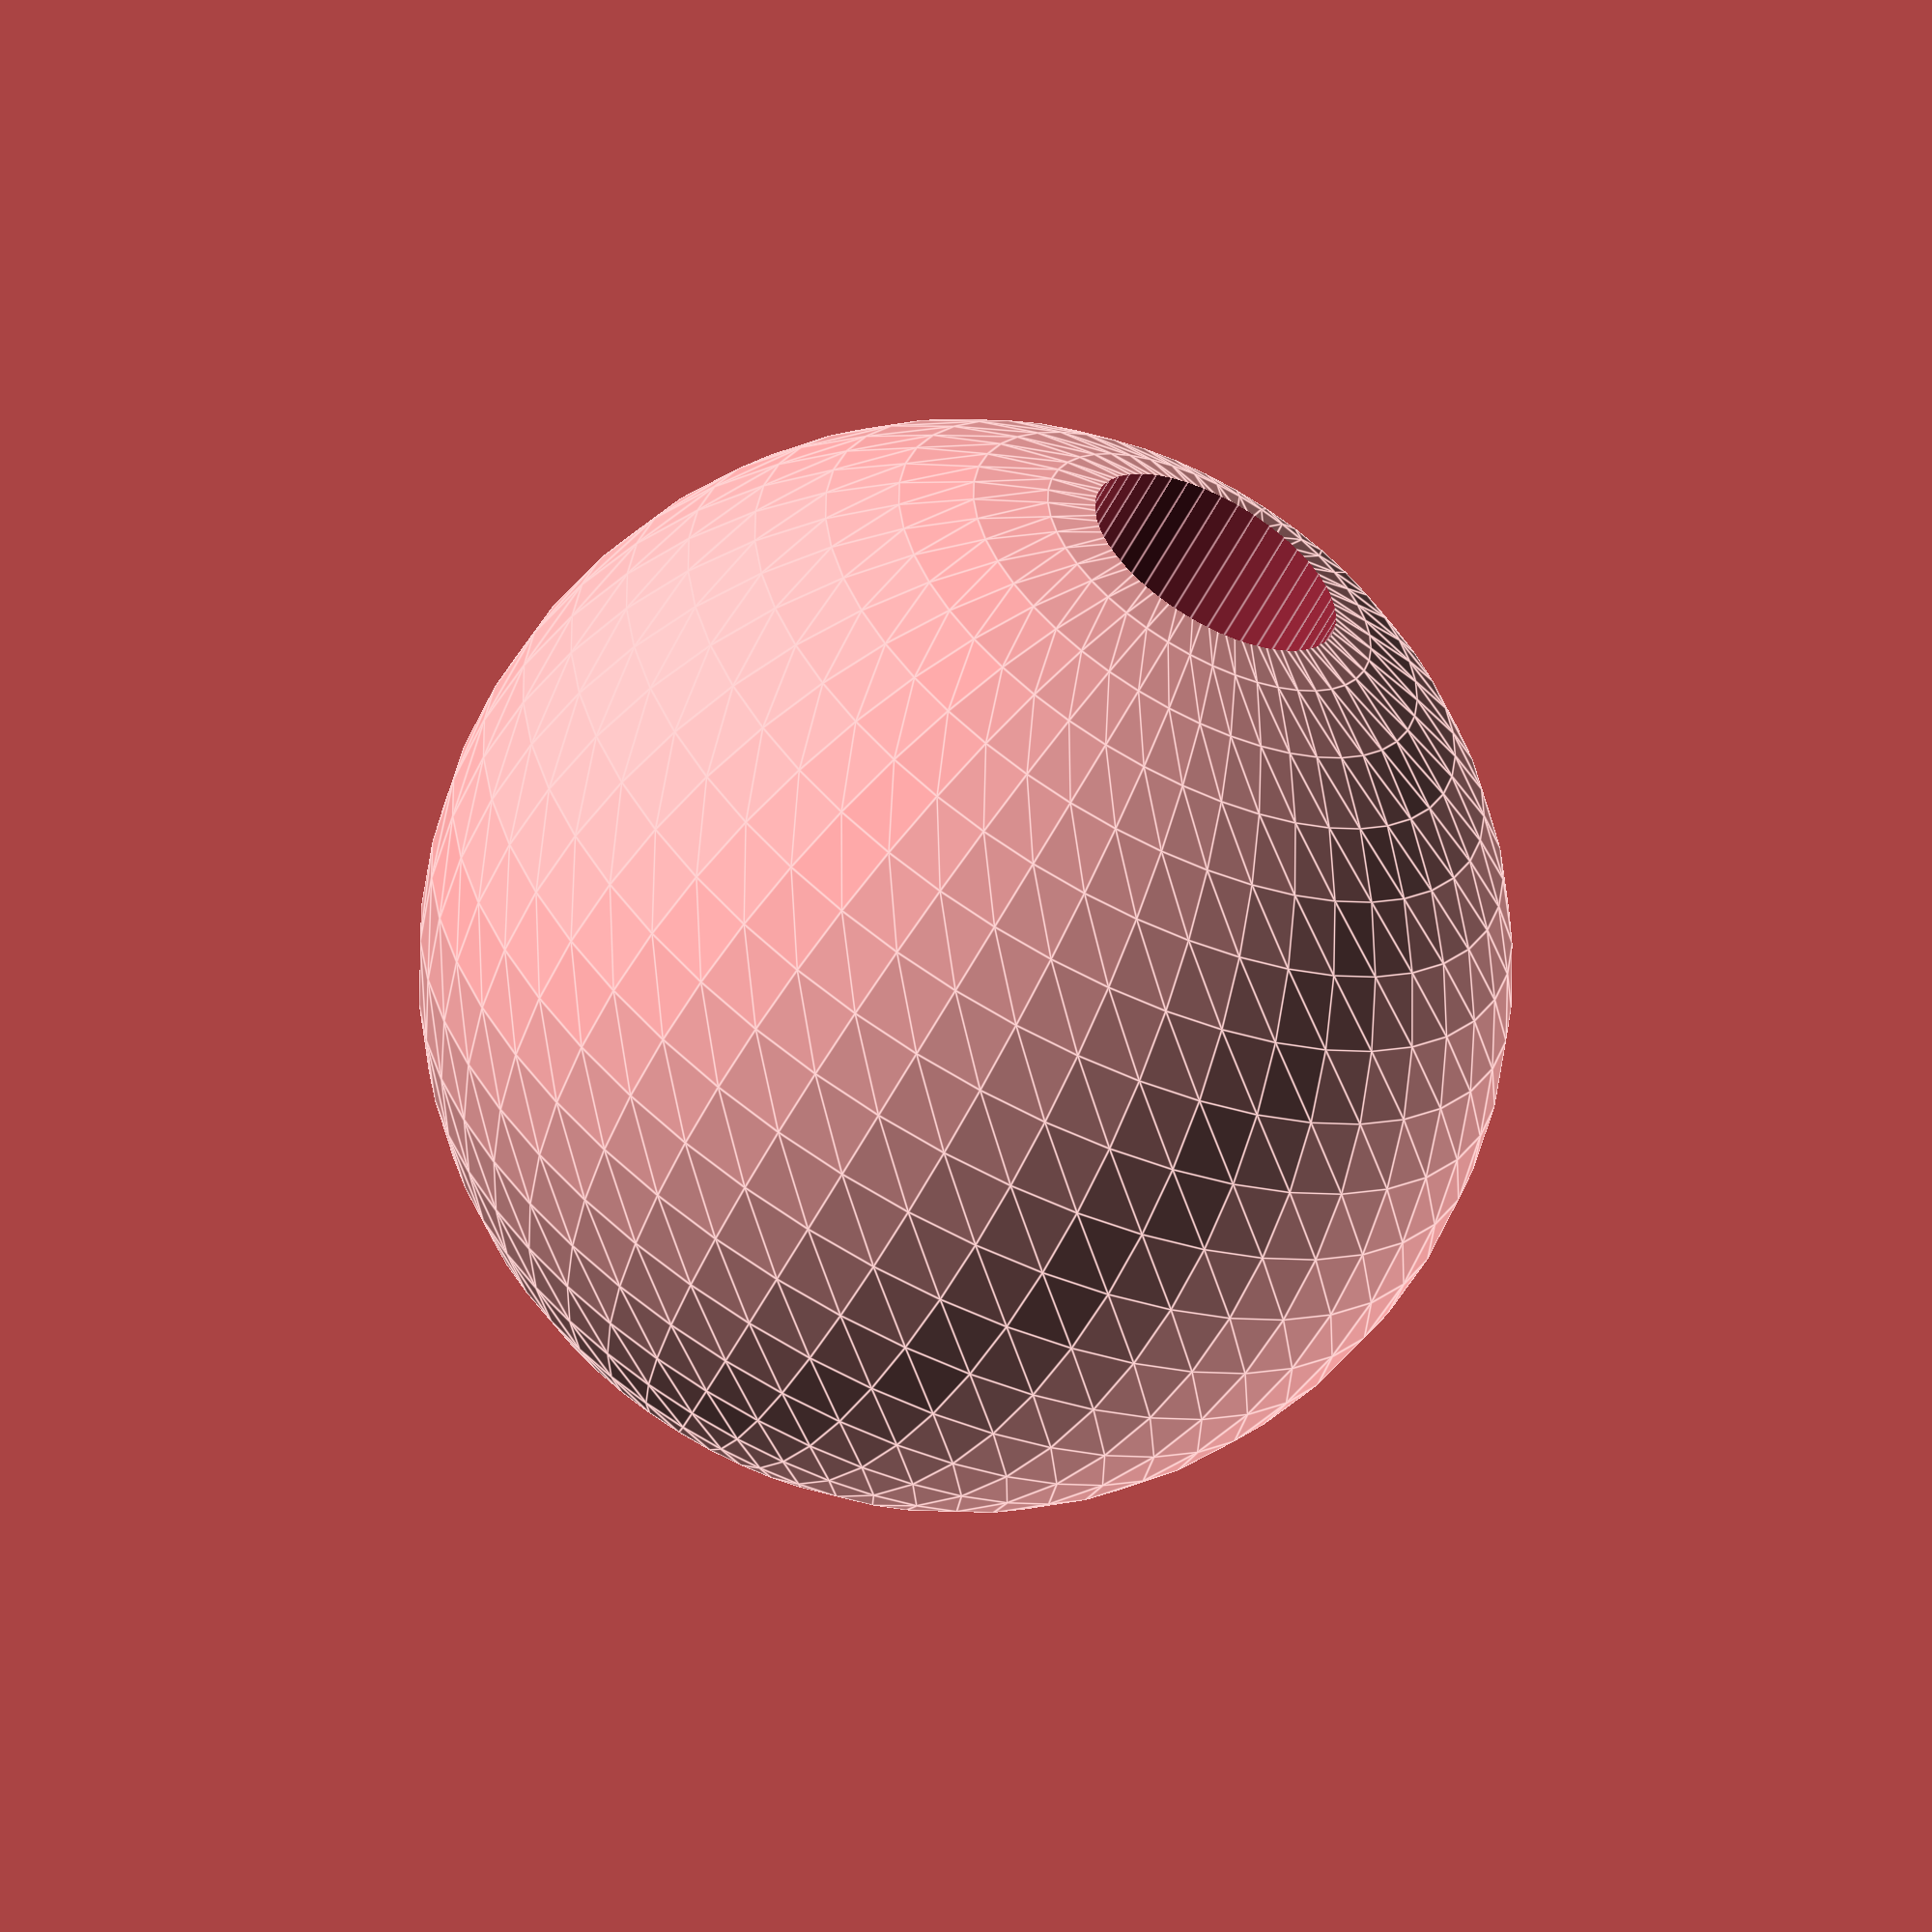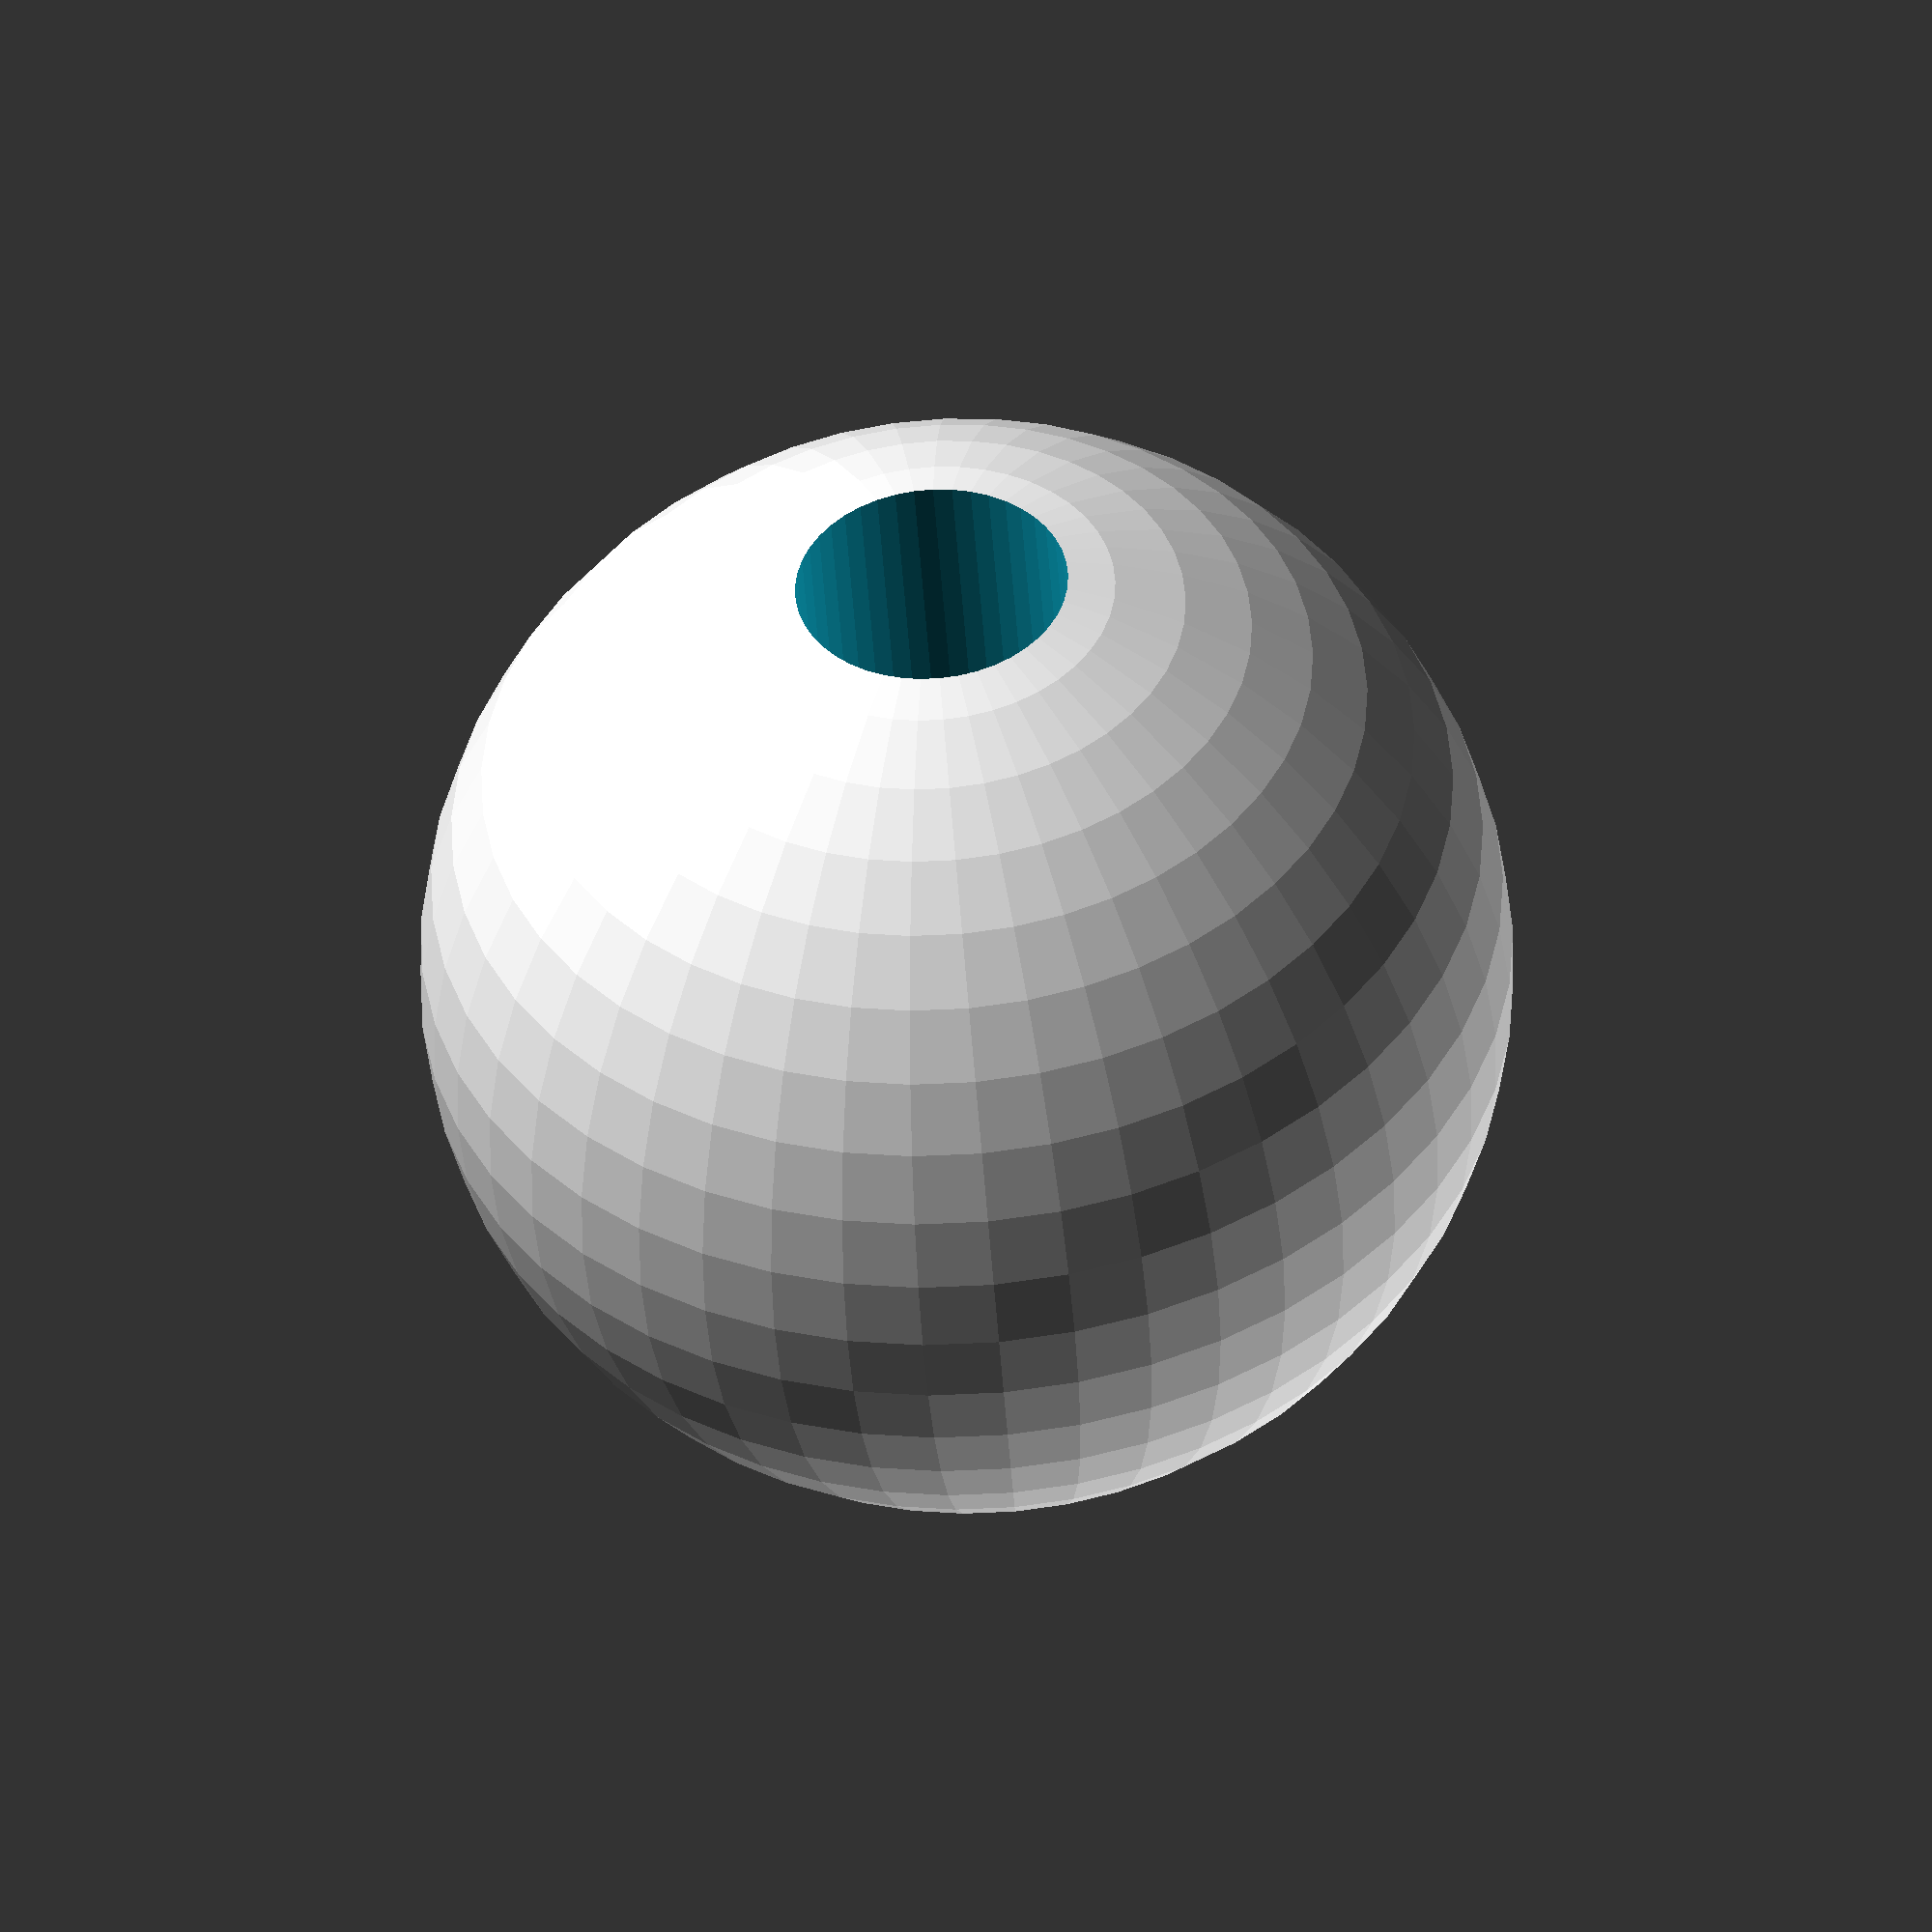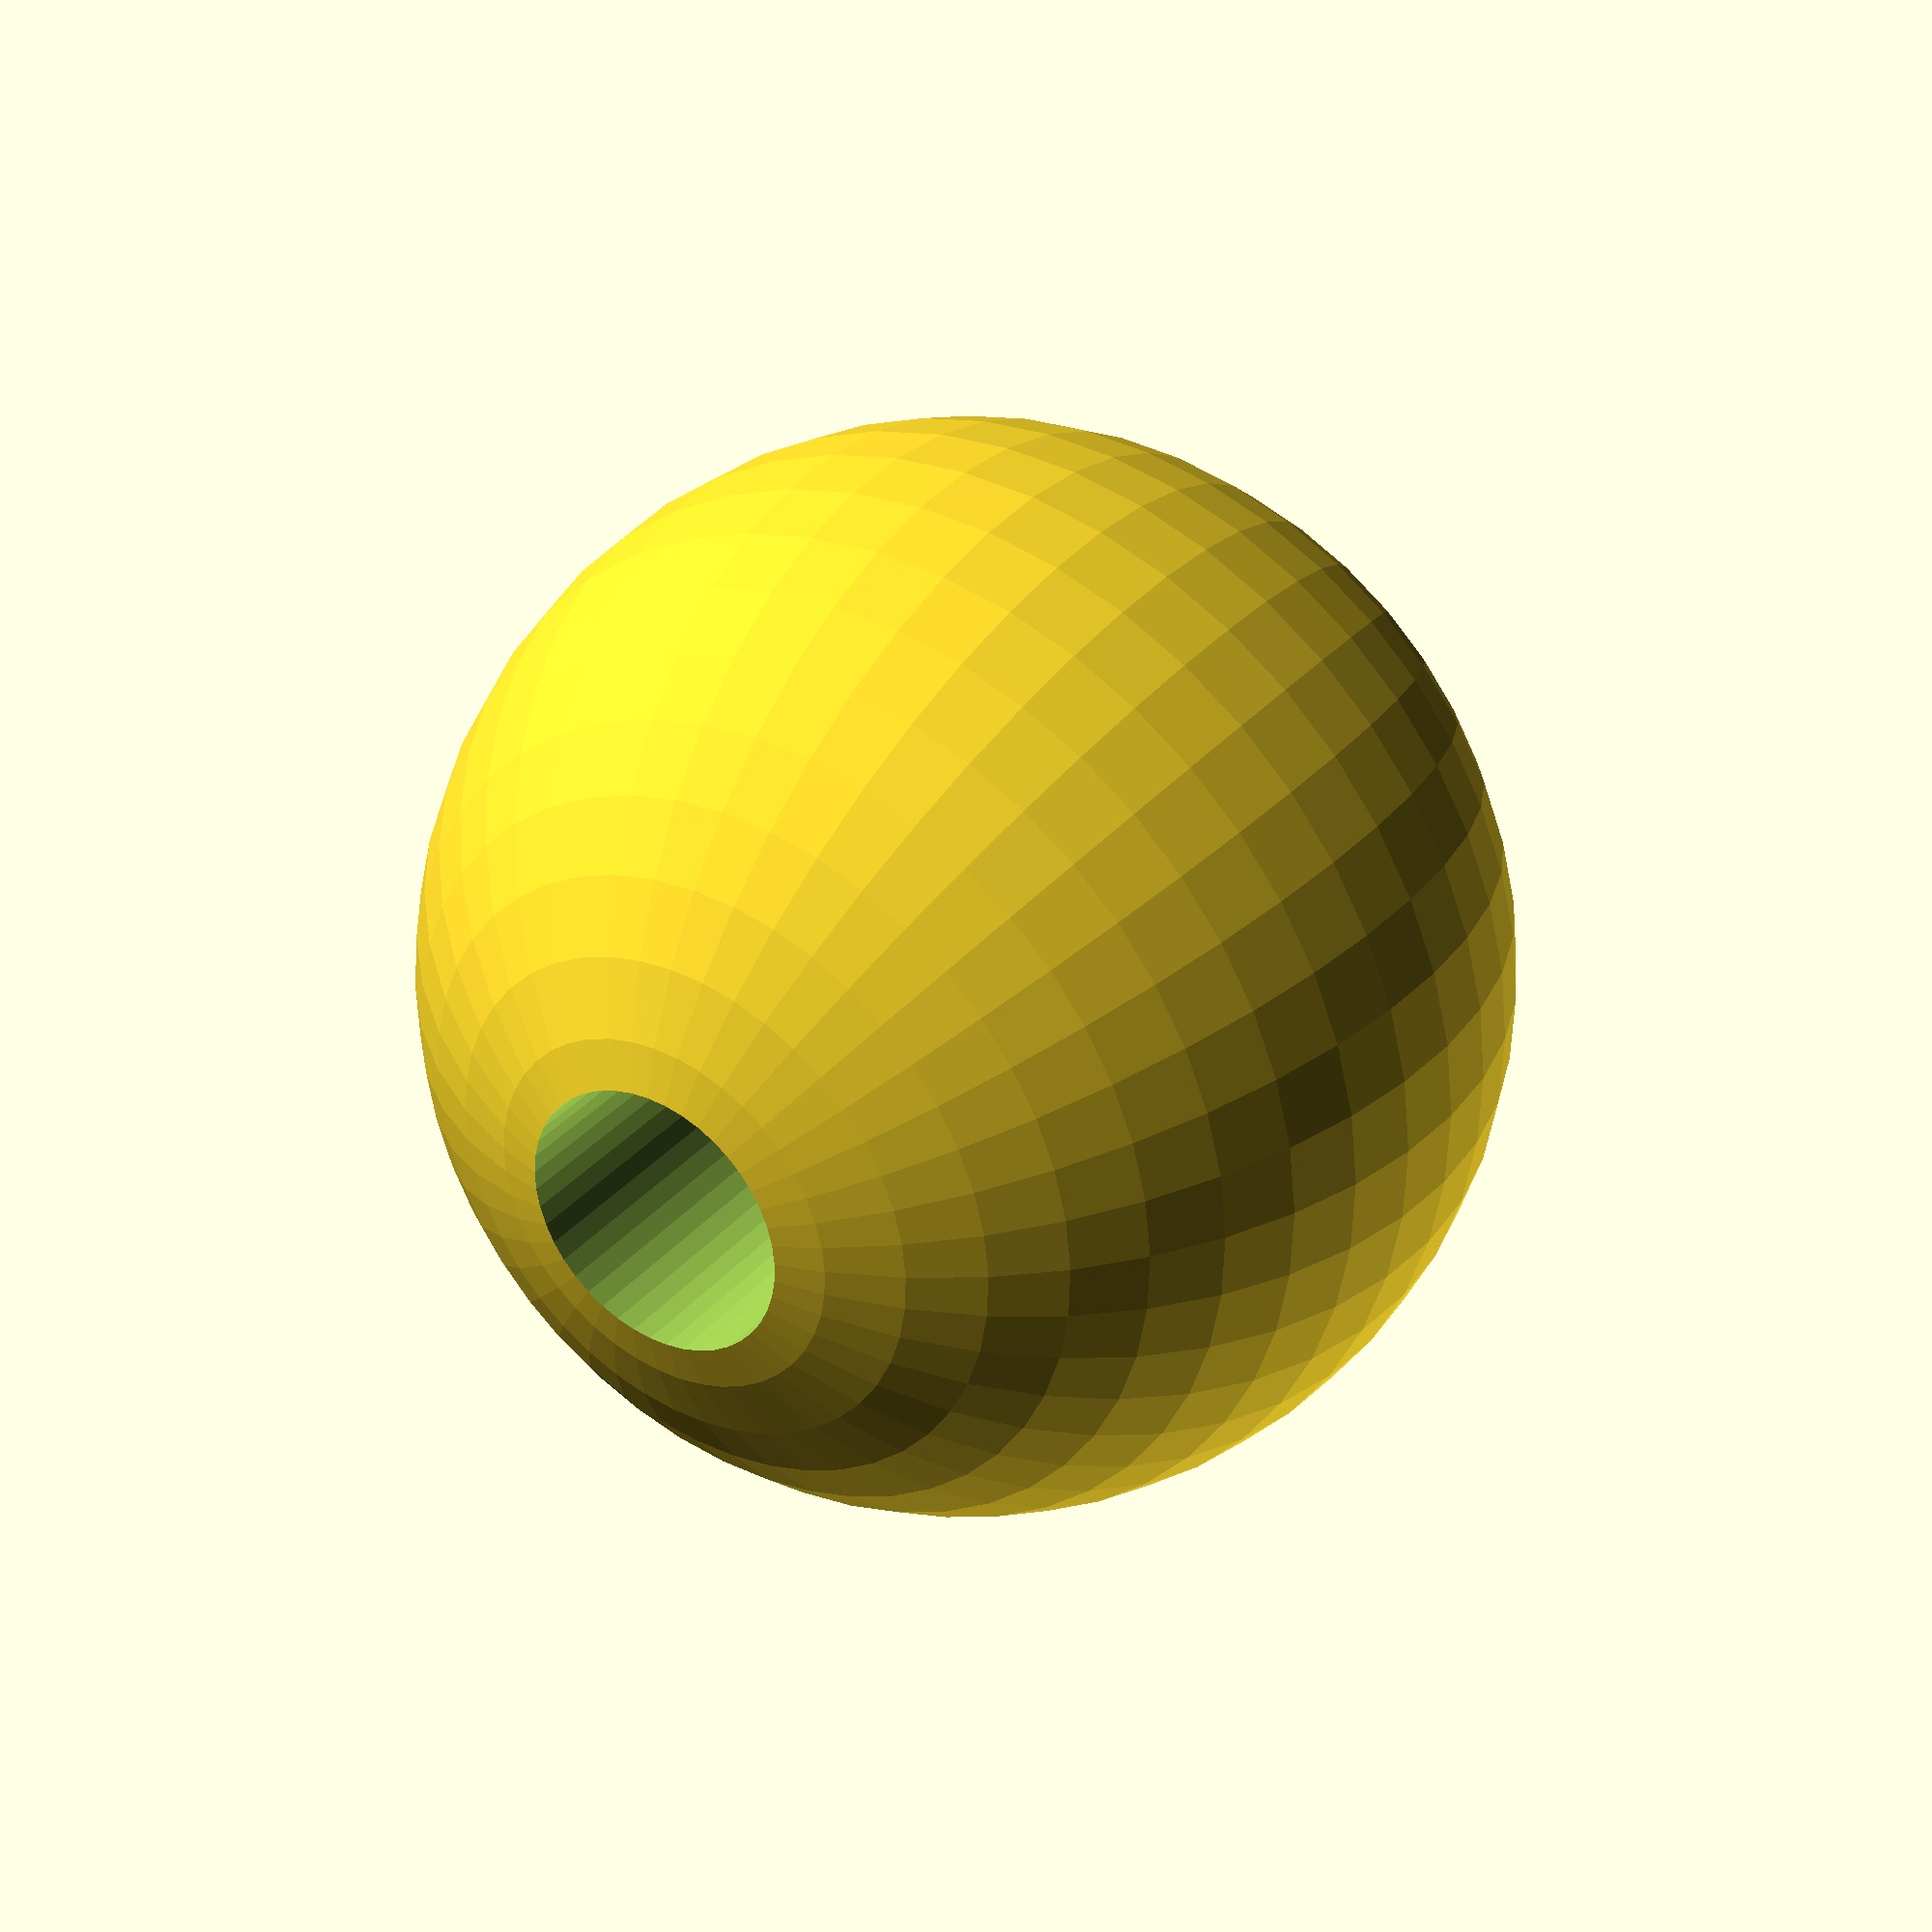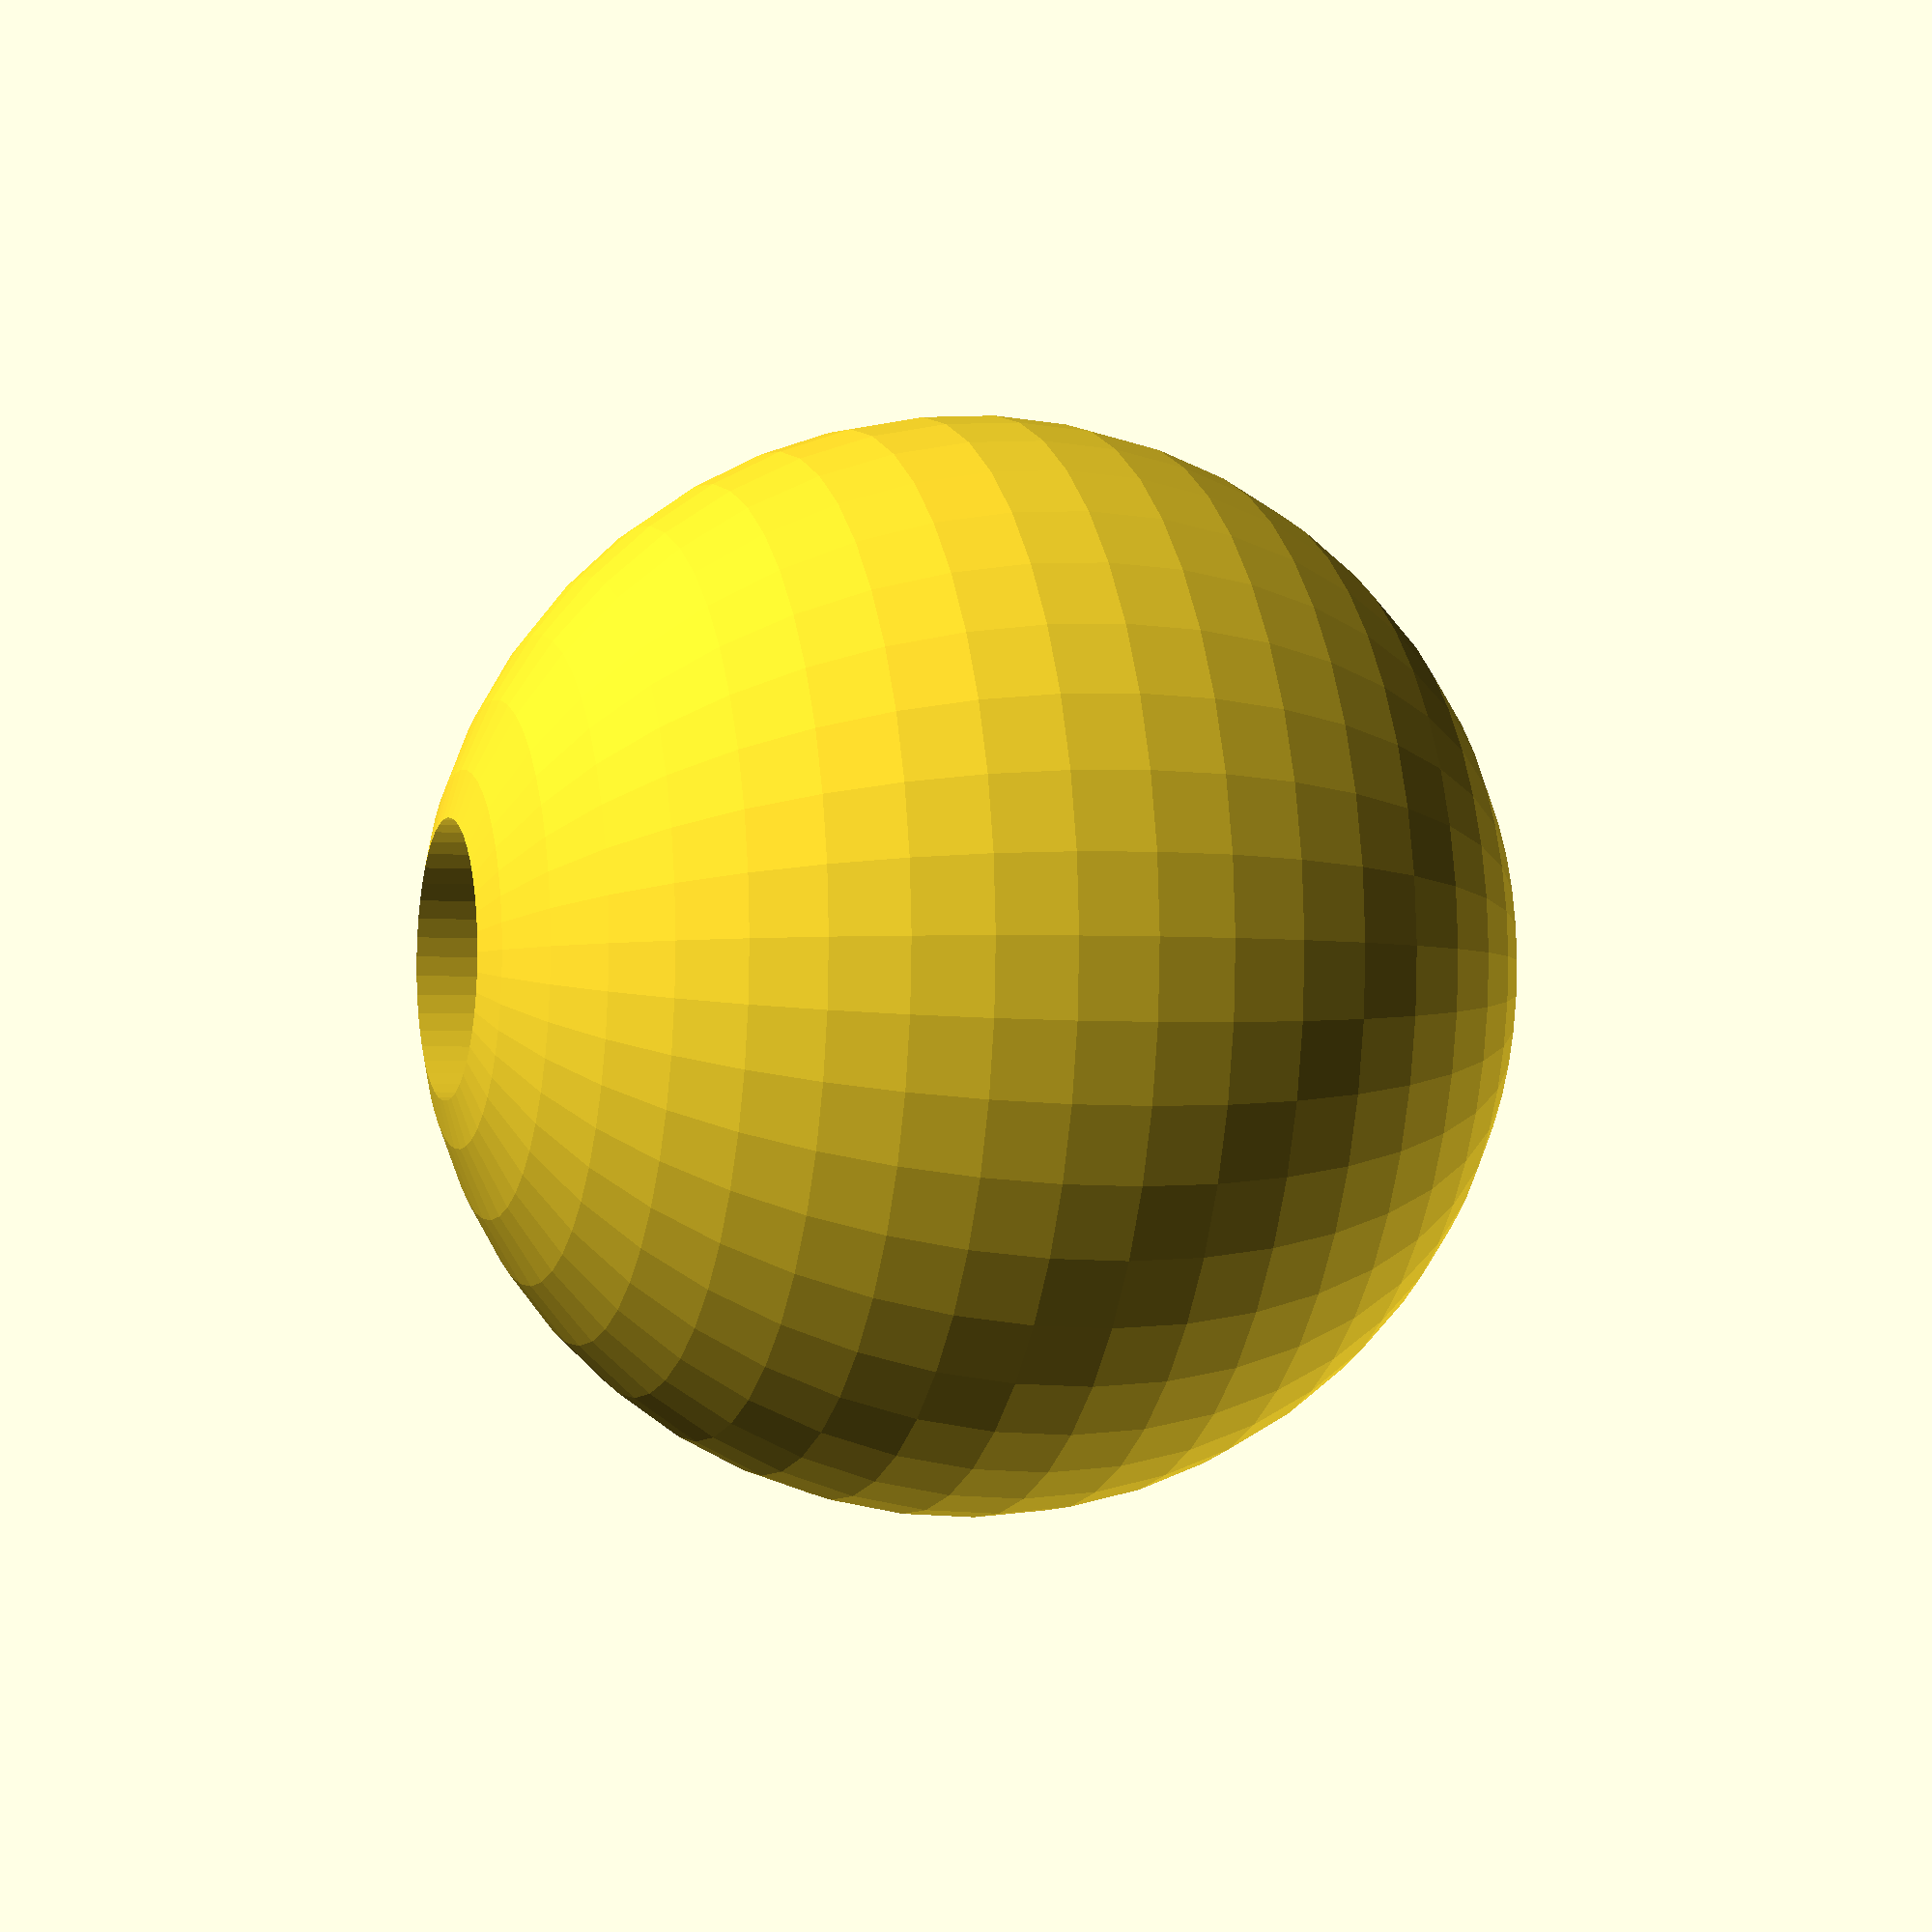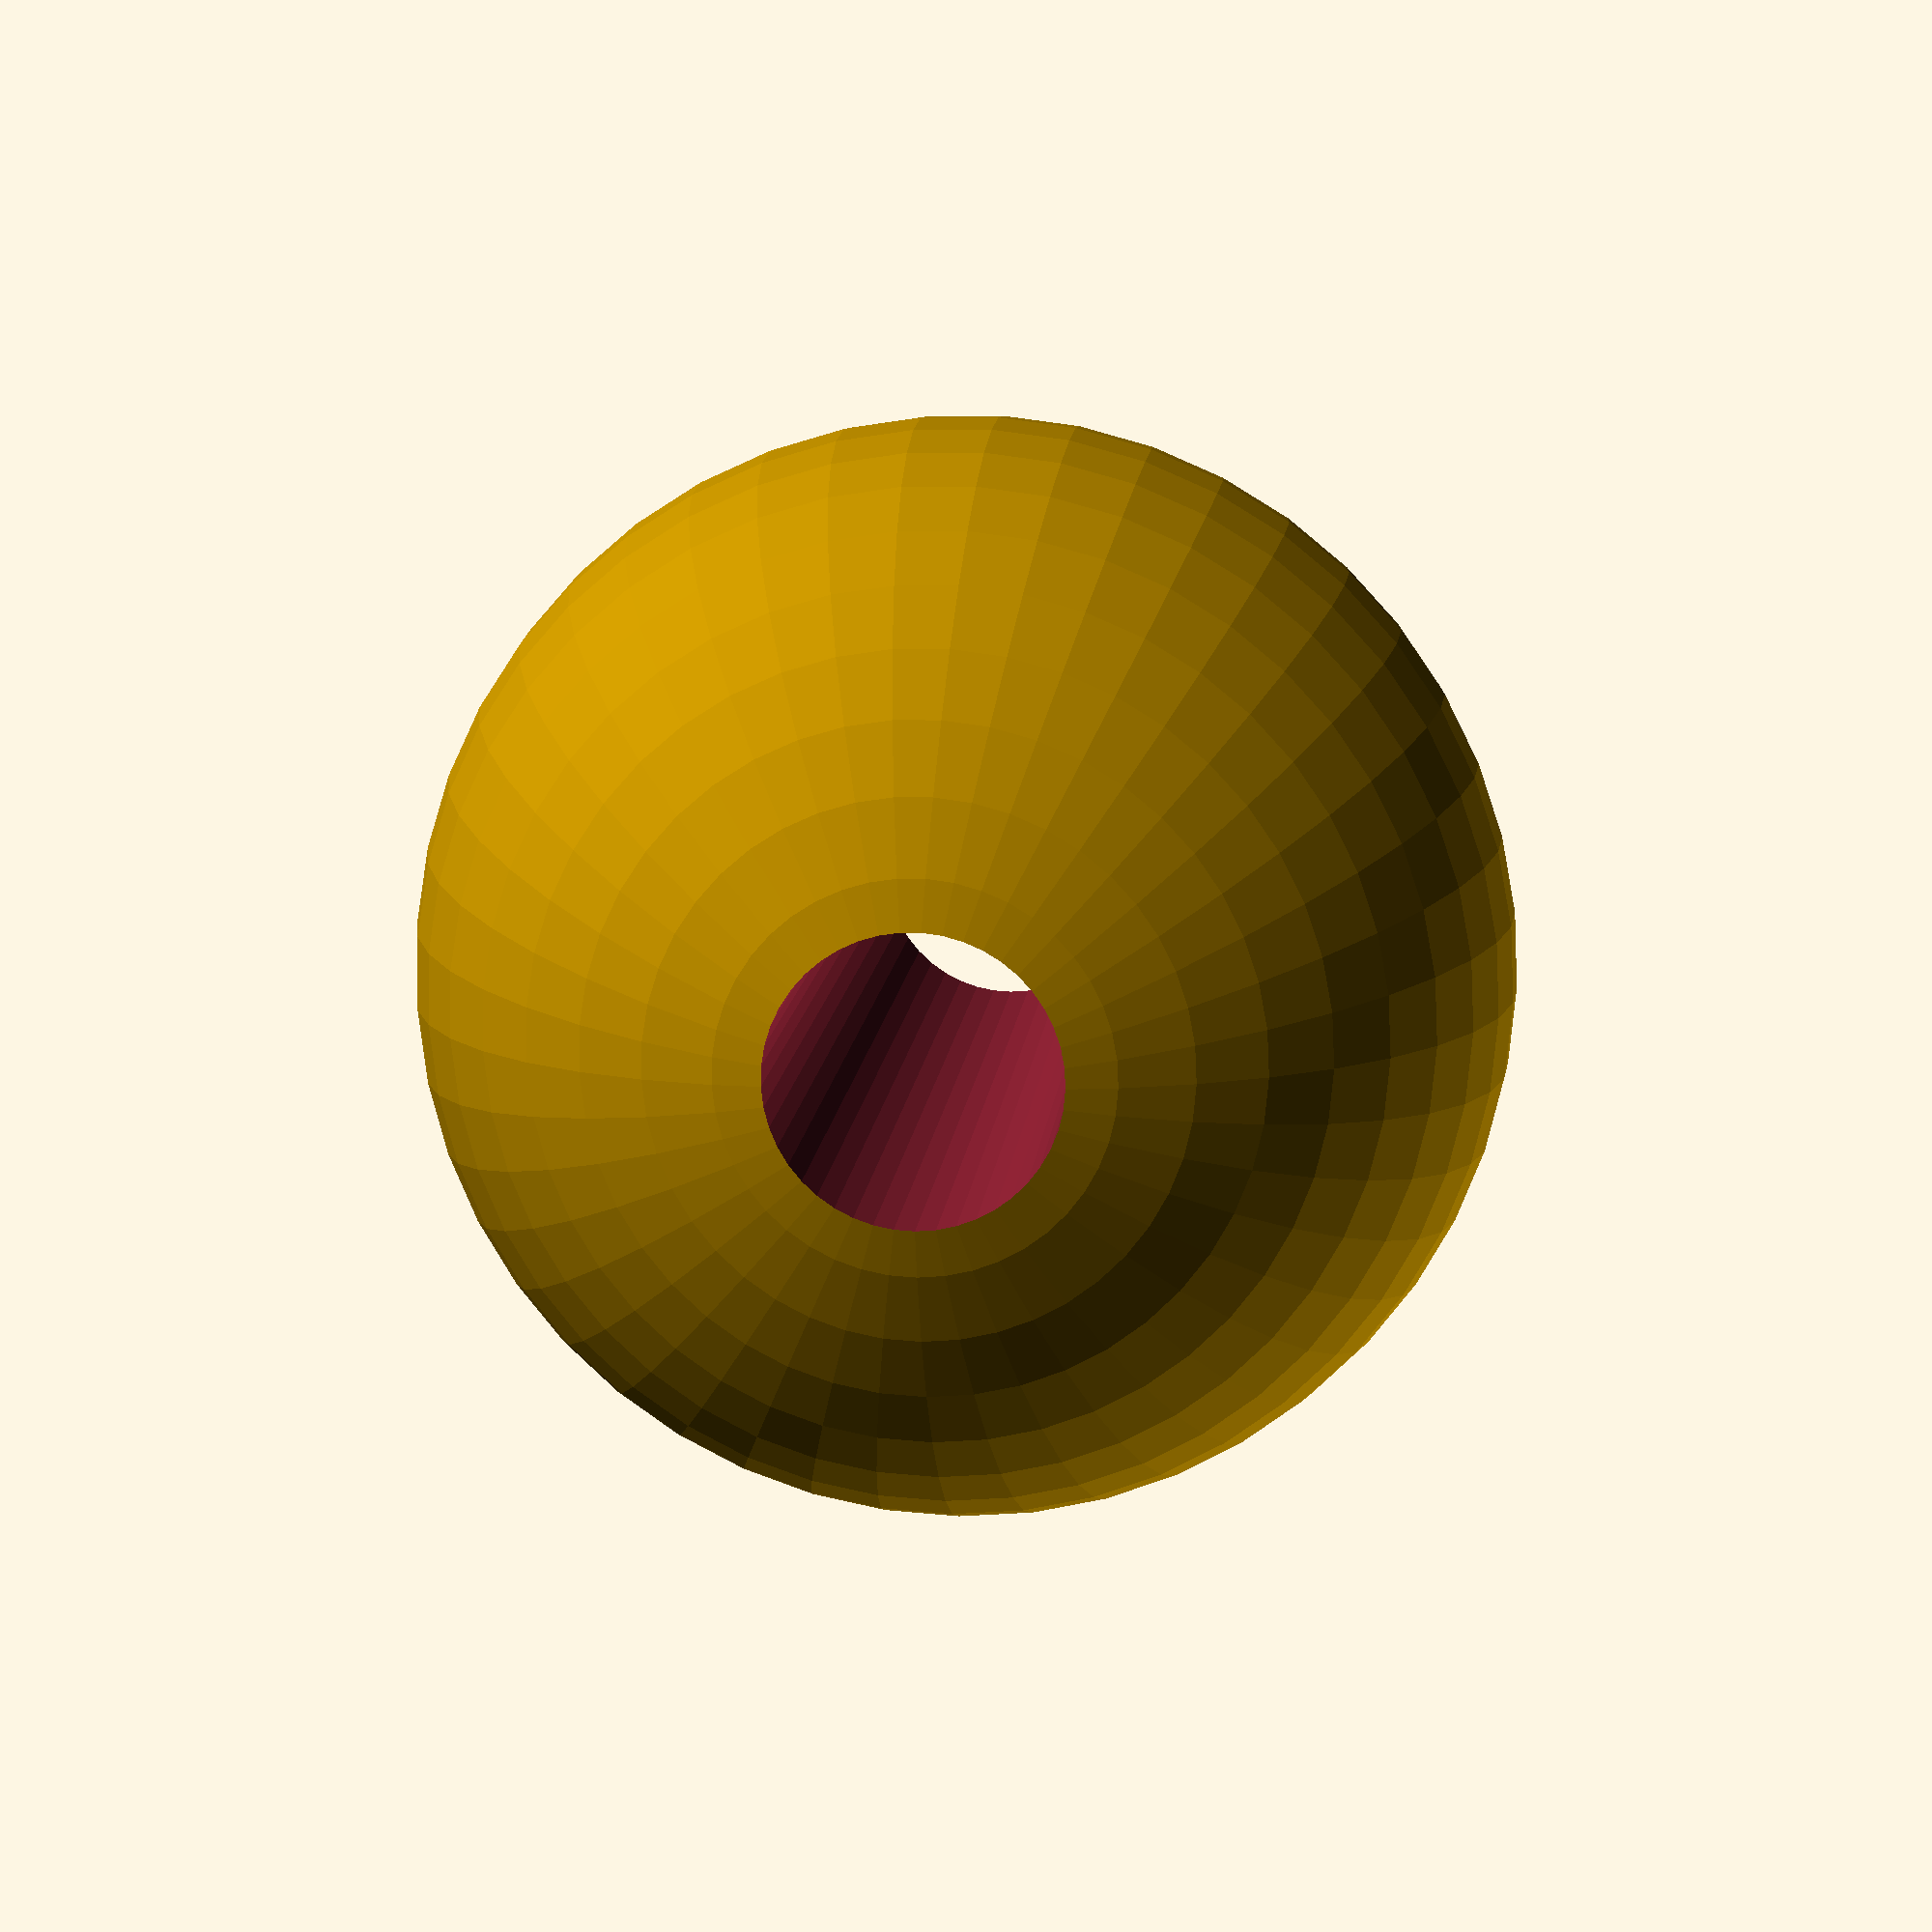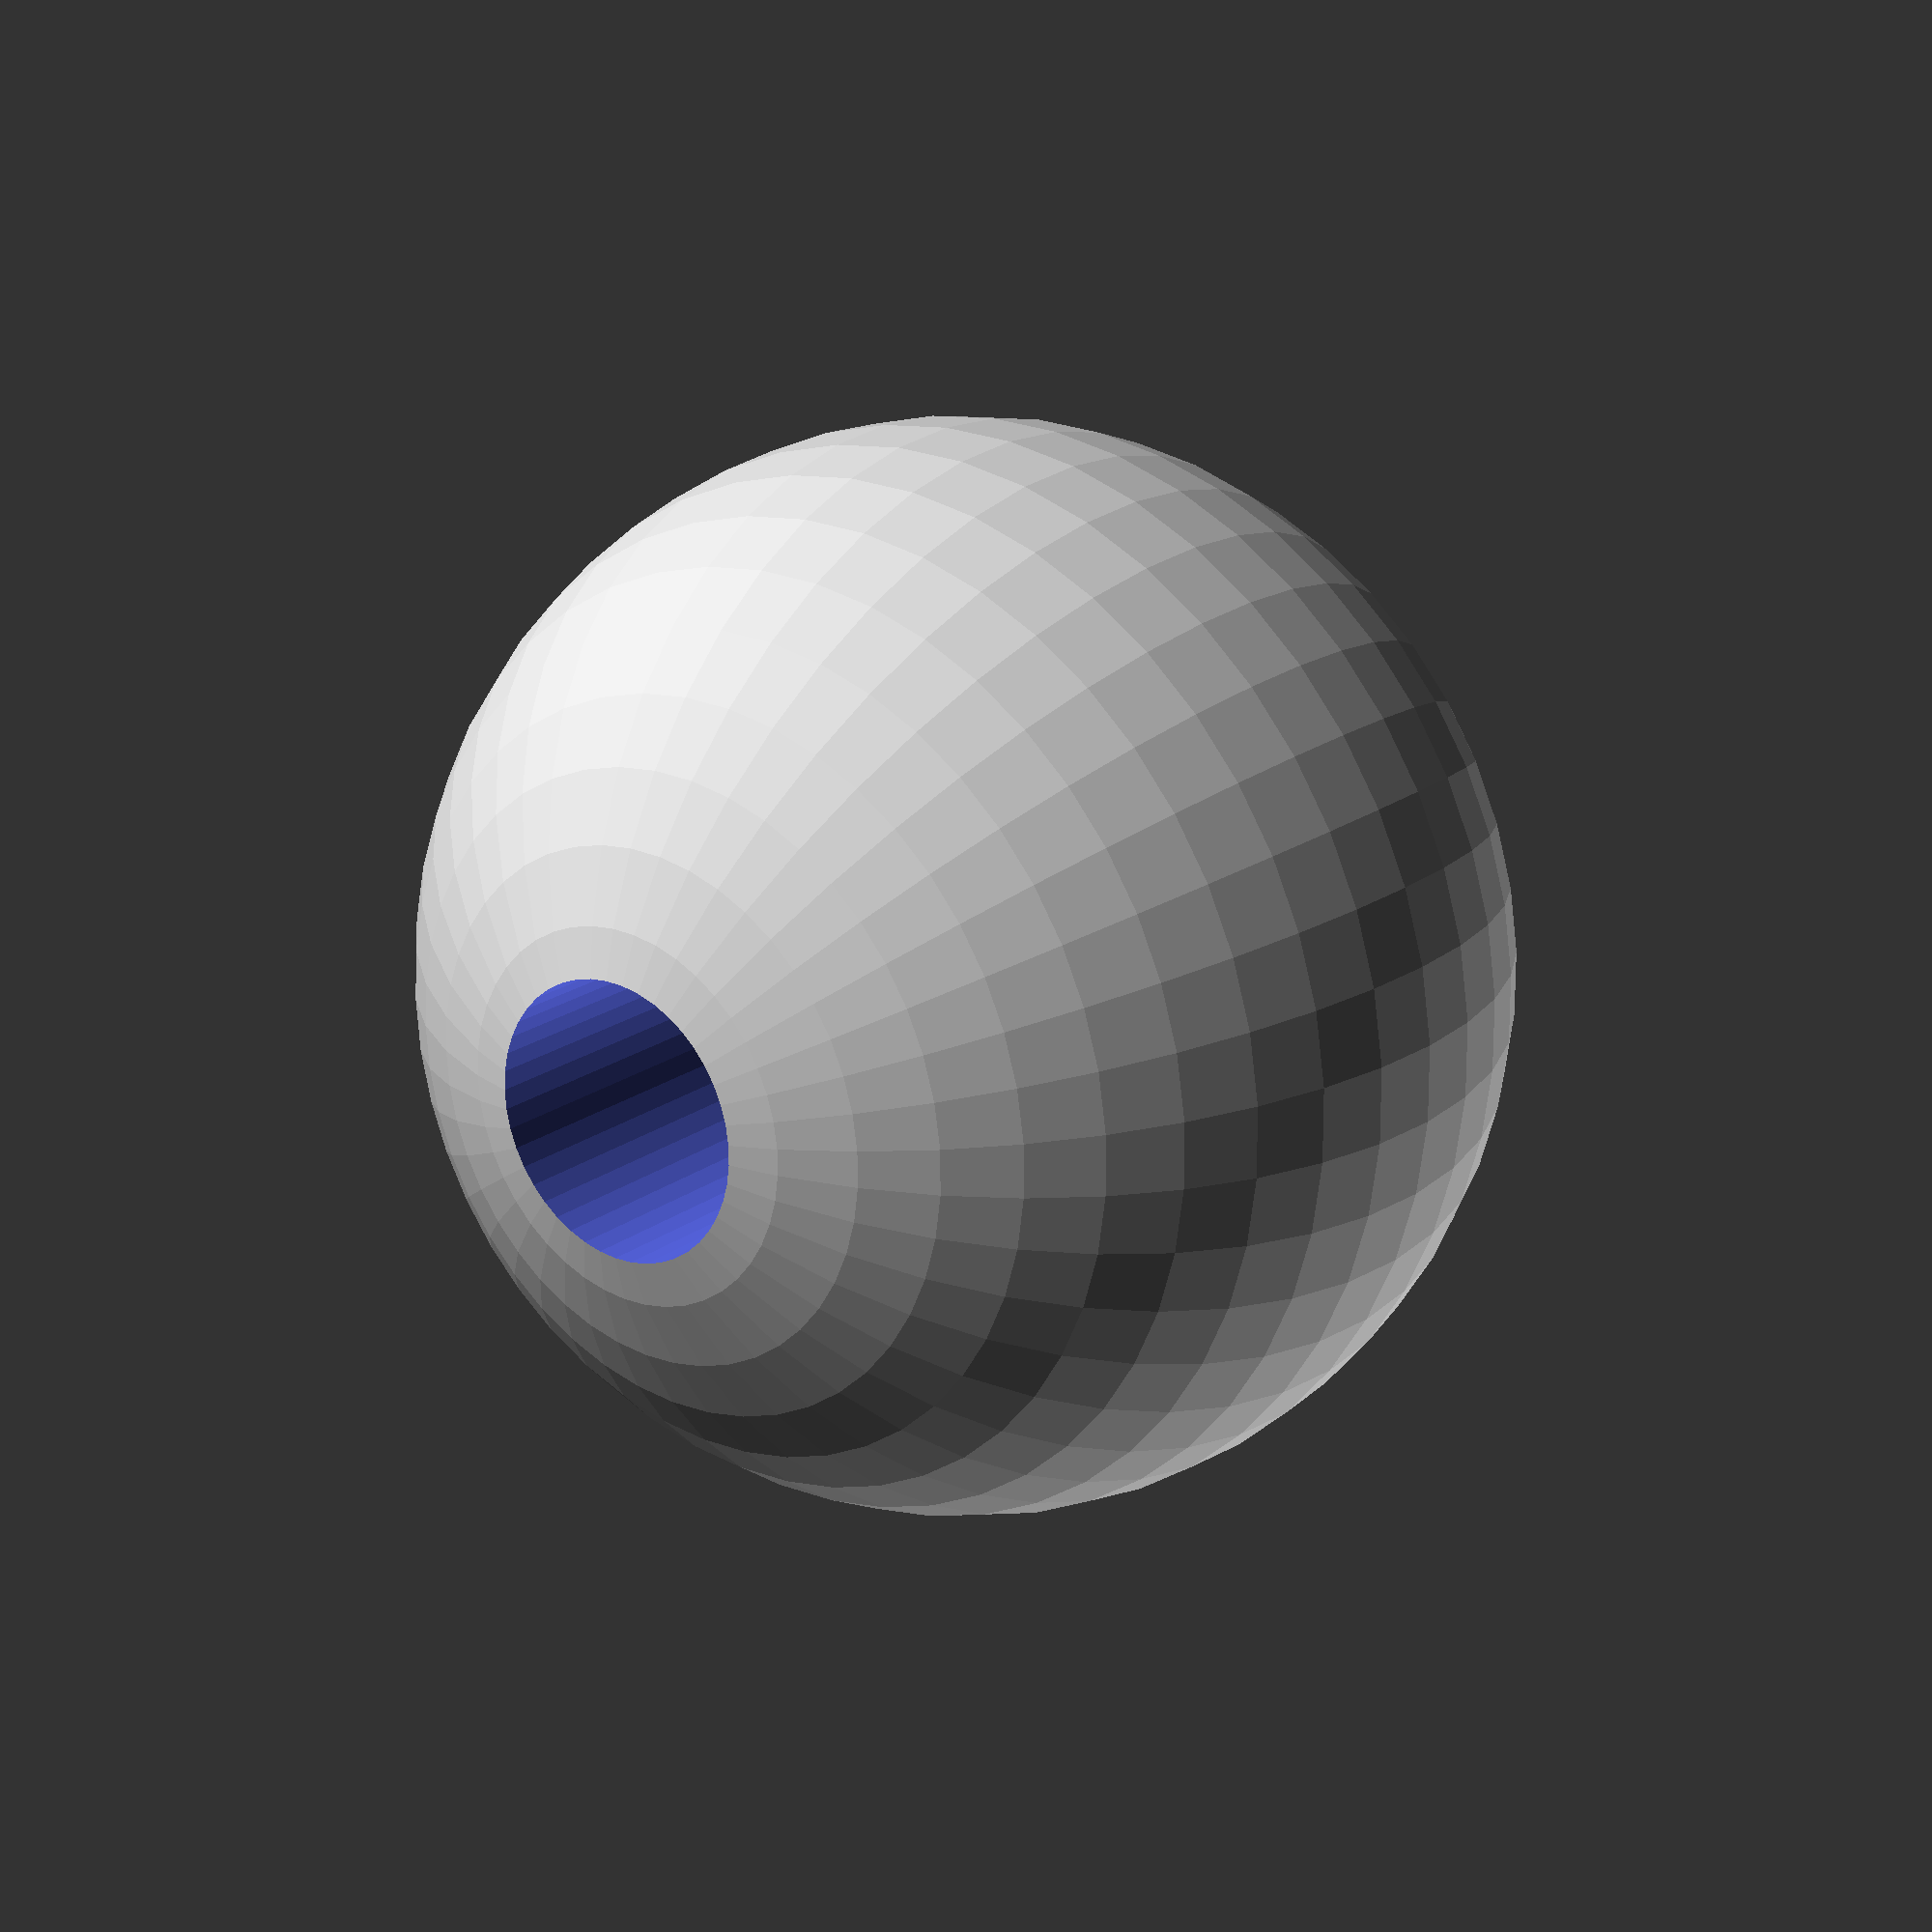
<openscad>

//  the pearl's radius
beadrad=20;
// the radius of the hole
hole=beadrad/4;



//making the bead
bead();

// moving the bead to the right place
module bead(){
  translate([0,0,(sqrt((beadrad*beadrad)-(hole*hole)))]) {
    beadmodule();   
  }
}


//makes the pearl module
module beadmodule() {
  difference() {
      sphere( beadrad ,$fn=45  );
      cylinder(2*beadrad+1, hole, hole,center=true, $fn=45 );
  }
}



</openscad>
<views>
elev=59.9 azim=344.8 roll=331.8 proj=o view=edges
elev=46.3 azim=5.4 roll=183.8 proj=o view=solid
elev=147.9 azim=65.8 roll=146.9 proj=p view=solid
elev=2.3 azim=199.4 roll=71.6 proj=p view=solid
elev=348.5 azim=66.7 roll=185.2 proj=p view=solid
elev=340.0 azim=192.4 roll=217.5 proj=p view=solid
</views>
